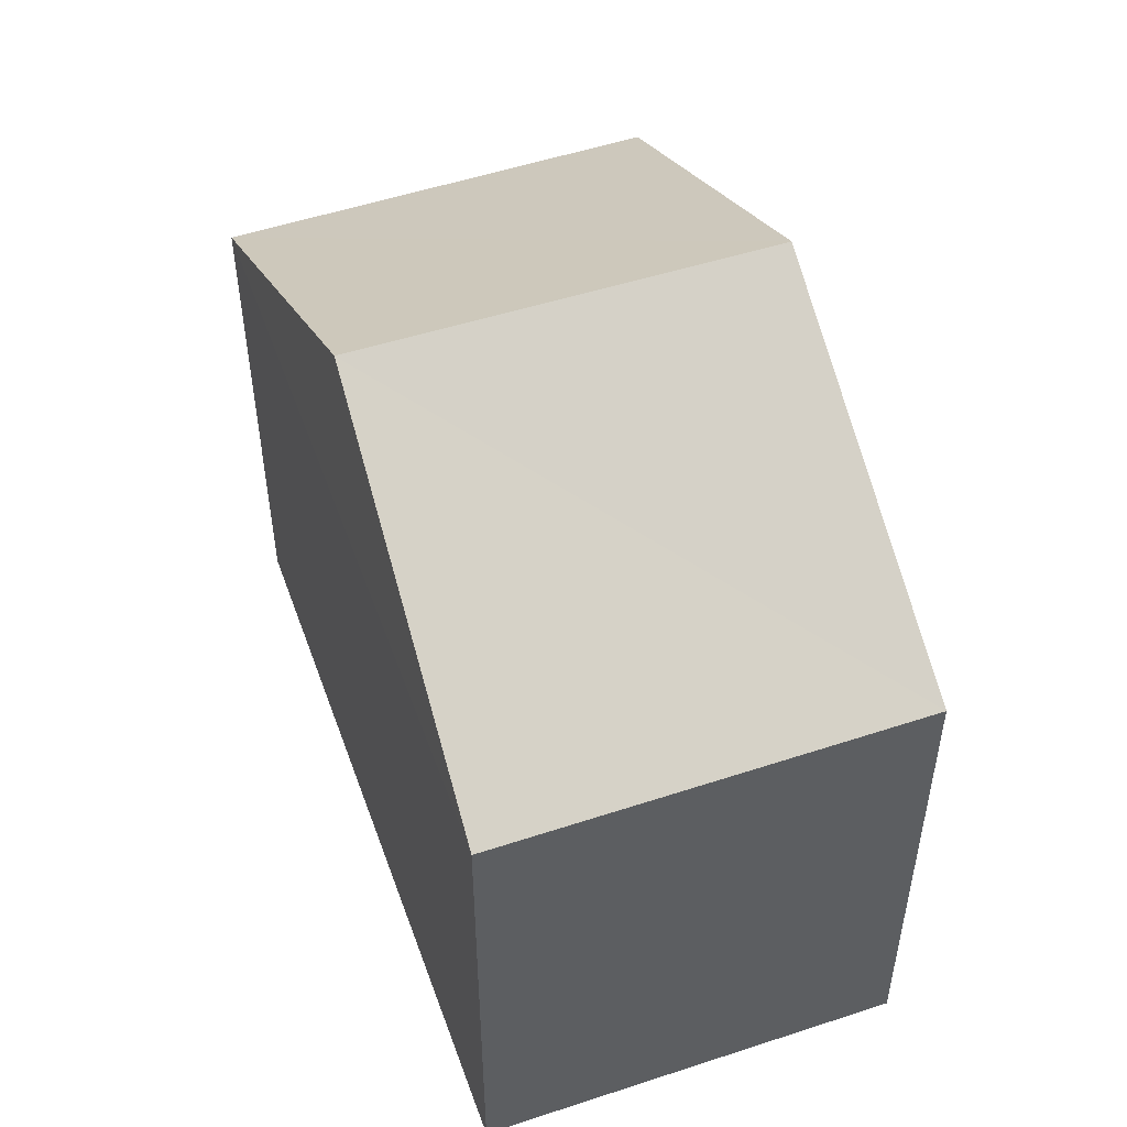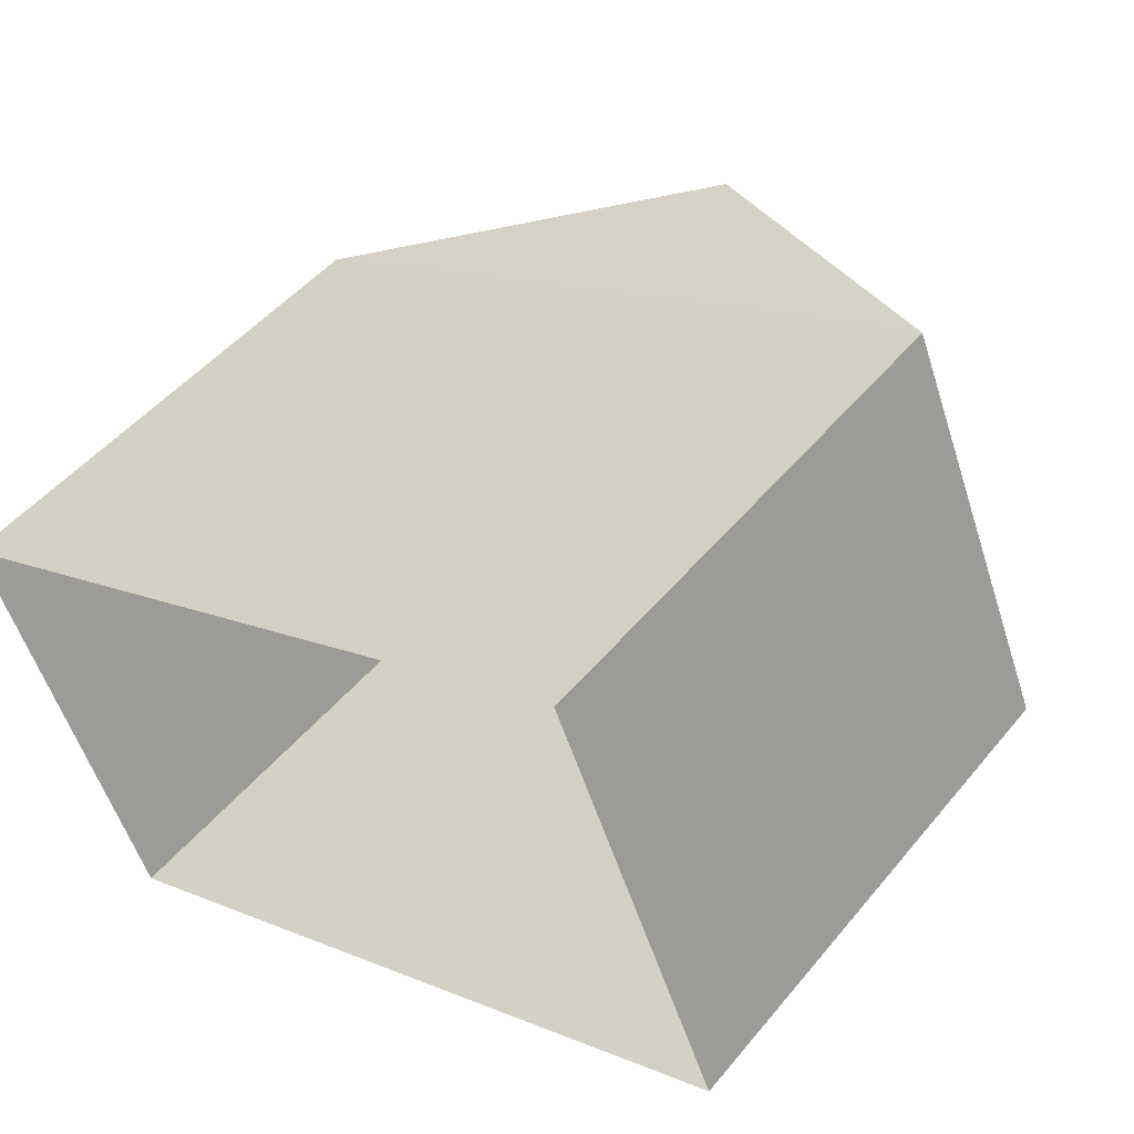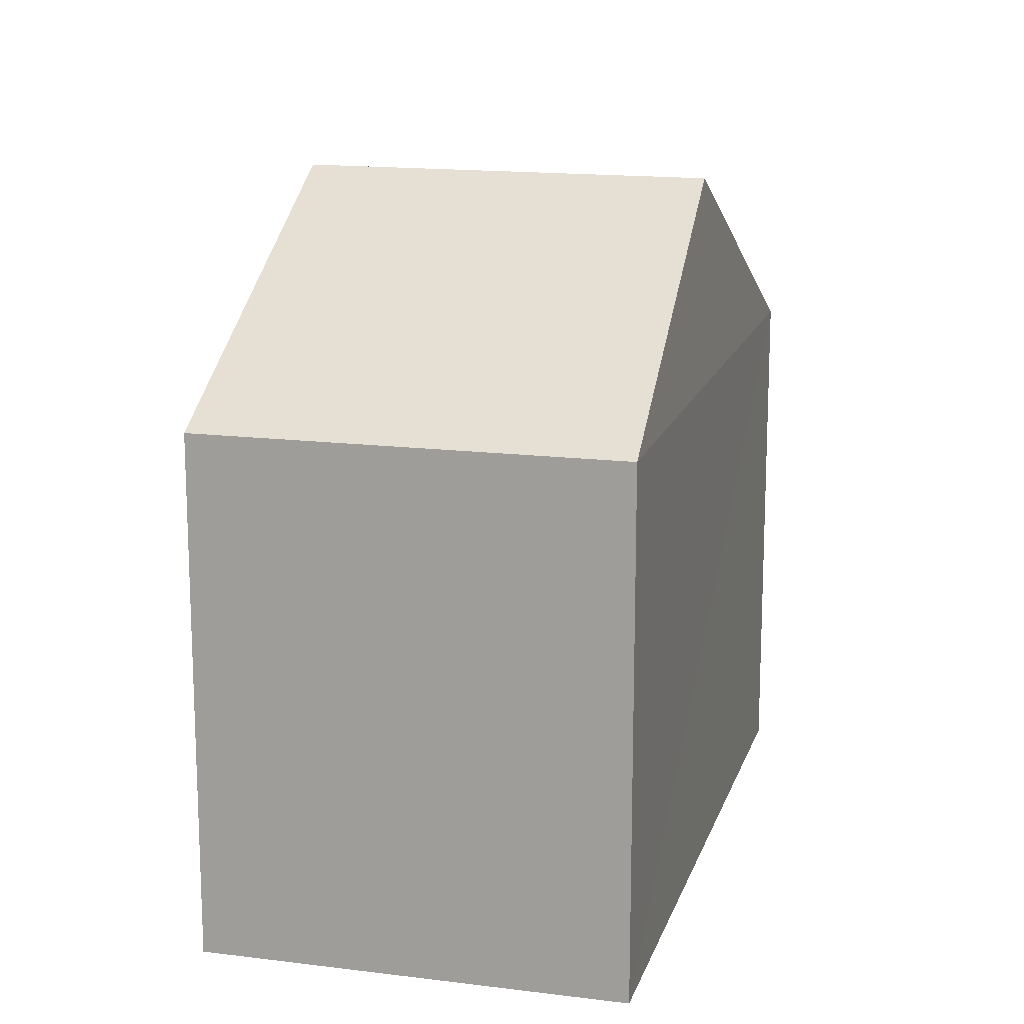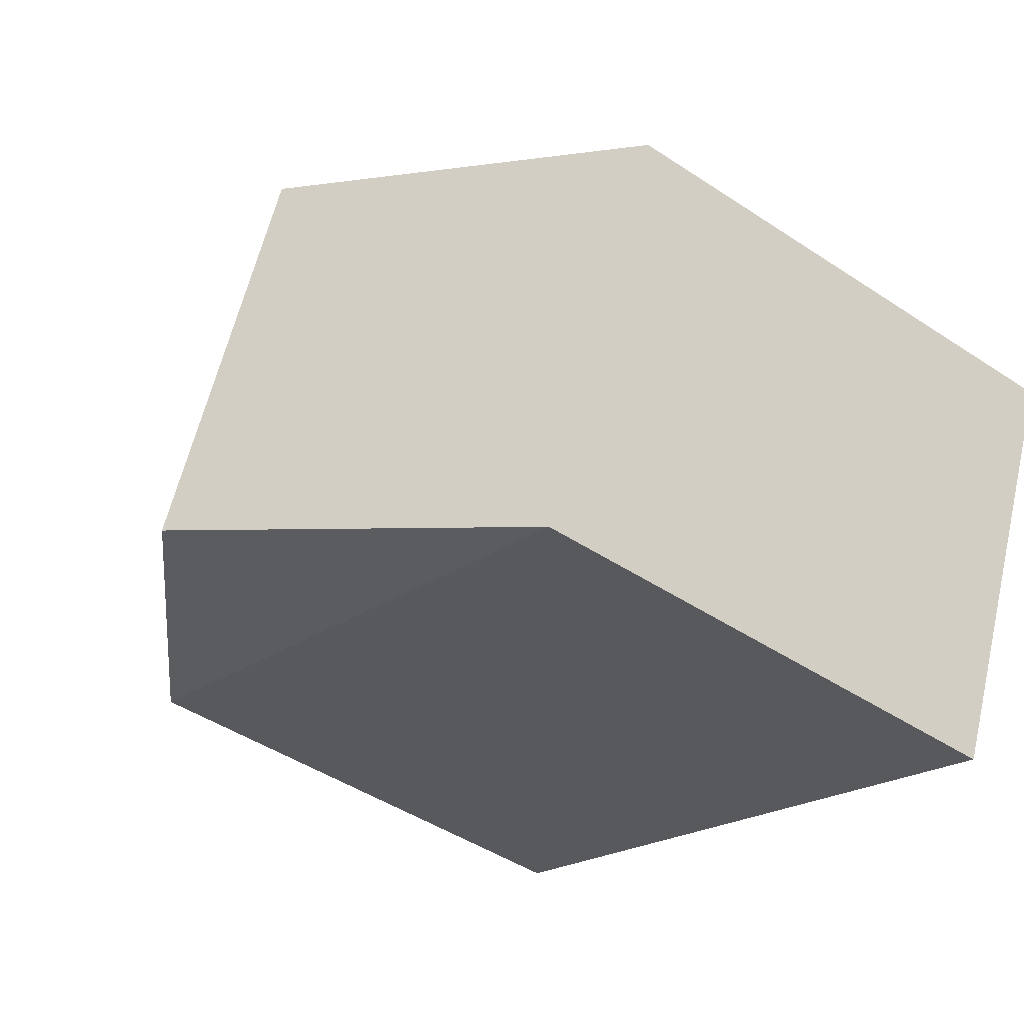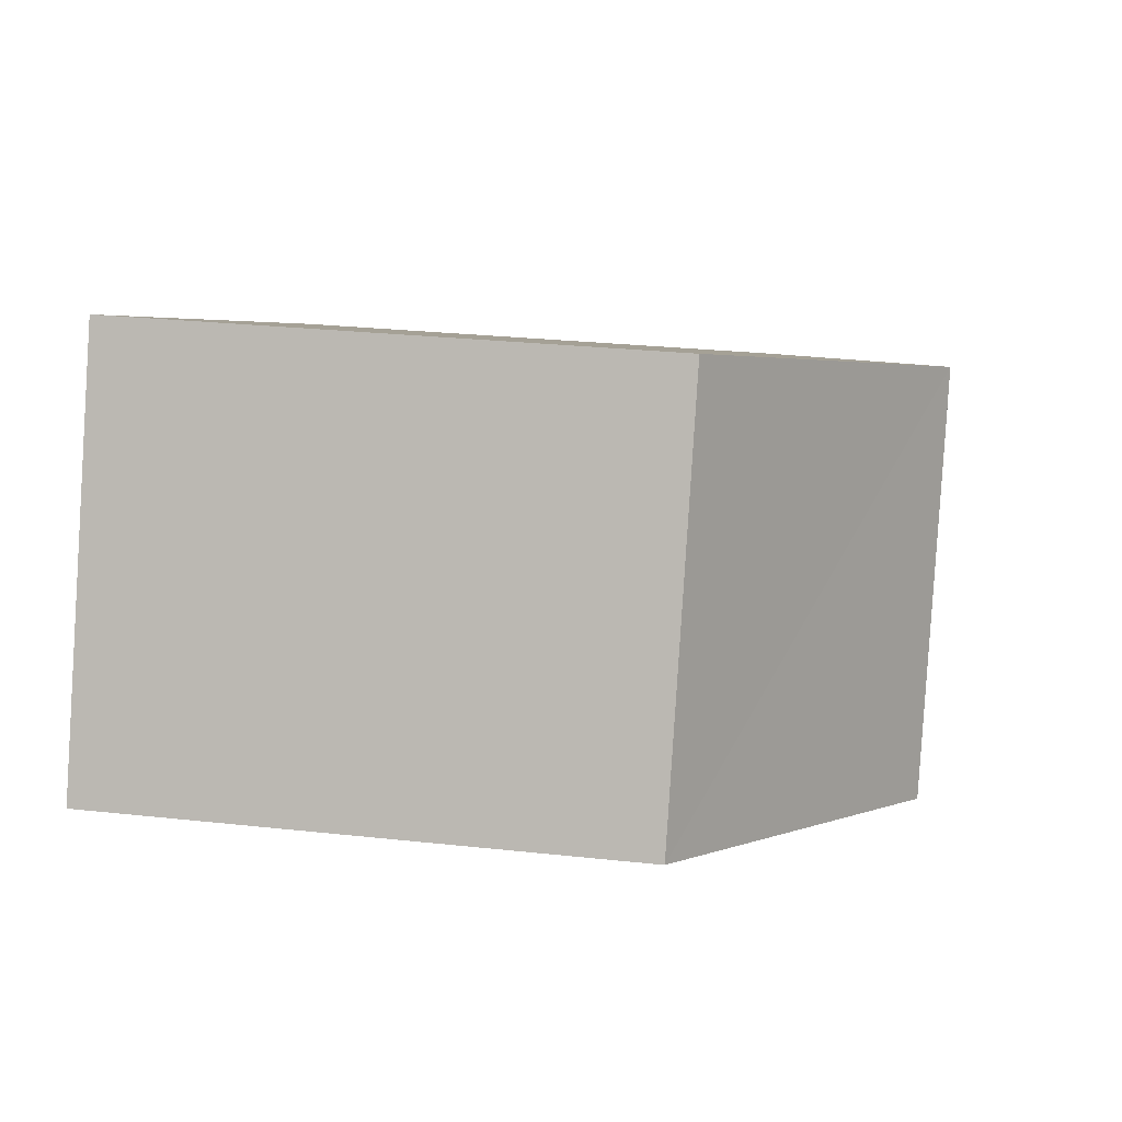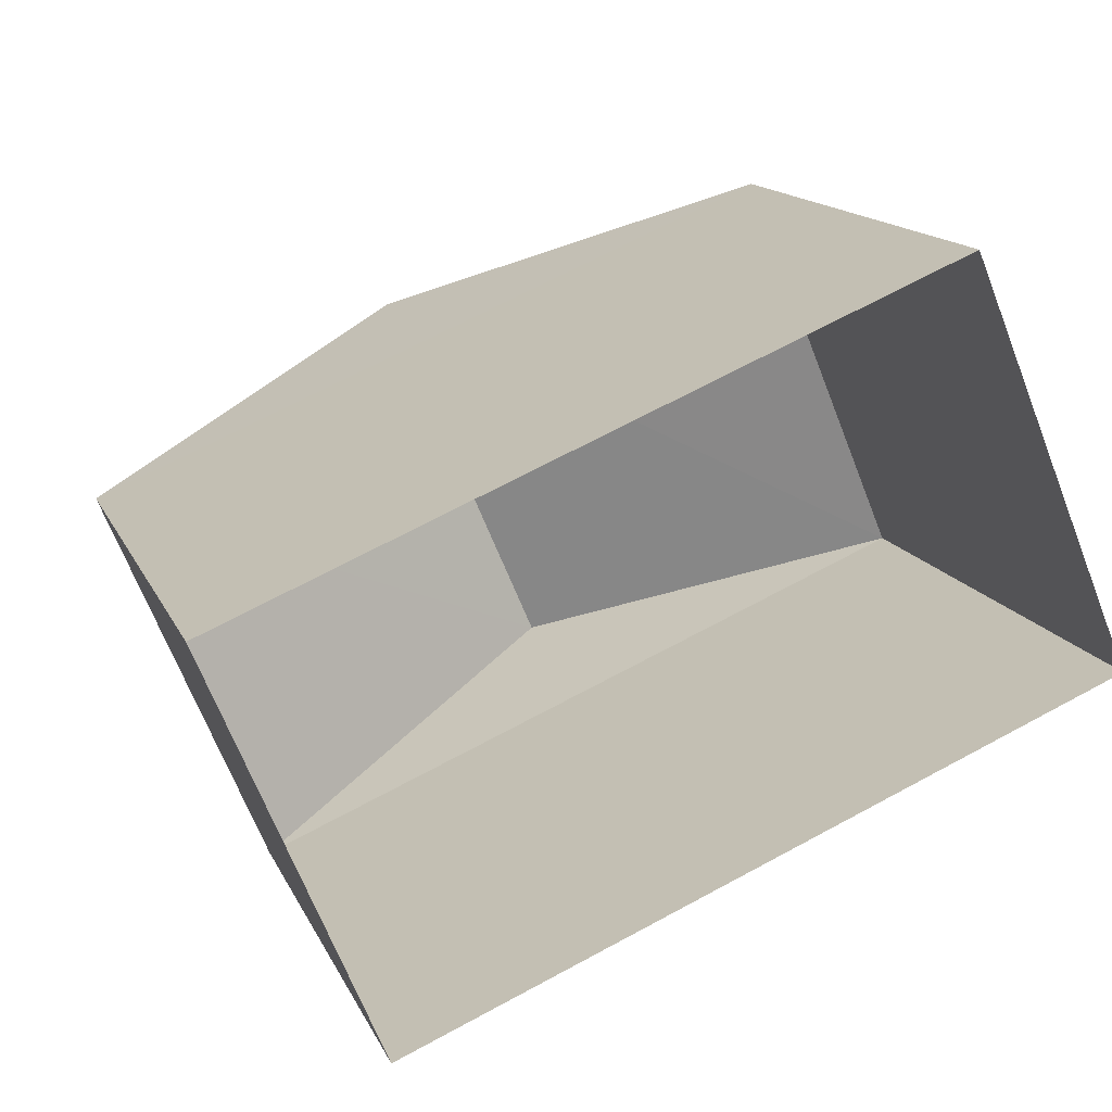
<metadata>
{"format":"obj","ext":"obj","renderer":"f3d","projection":"perspective","resolution":1024,"background":"white","views":[{"elev":52.4,"azim":47.9,"up":"+Z"},{"elev":48.1,"azim":-142.6,"up":"+Y"},{"elev":15.3,"azim":-97.6,"up":"+Z"},{"elev":-46.3,"azim":52.9,"up":"+Y"},{"elev":27.4,"azim":-80.5,"up":"+Y"},{"elev":14.7,"azim":162.3,"up":"+Y"}]}
</metadata>
<code>
v -1.265e+04 -3.384e+04 37.13
v -1.266e+04 -3.383e+04 37.13
v -1.265e+04 -3.383e+04 37.13
v -1.266e+04 -3.383e+04 37.13
v -1.266e+04 -3.383e+04 42.71
v -1.266e+04 -3.383e+04 44.88
v -1.266e+04 -3.383e+04 42.71
v -1.266e+04 -3.384e+04 44.88
v -1.265e+04 -3.383e+04 42.71
v -1.265e+04 -3.384e+04 42.71
f 1 2 3
f 1 4 2
f 5 6 7
f 8 6 5
f 6 8 9
f 9 8 10
f 8 5 10
f 6 9 7
f 10 1 3
f 9 10 3
f 10 4 1
f 10 5 4
f 5 2 4
f 5 7 2
f 9 3 2
f 7 9 2

</code>
